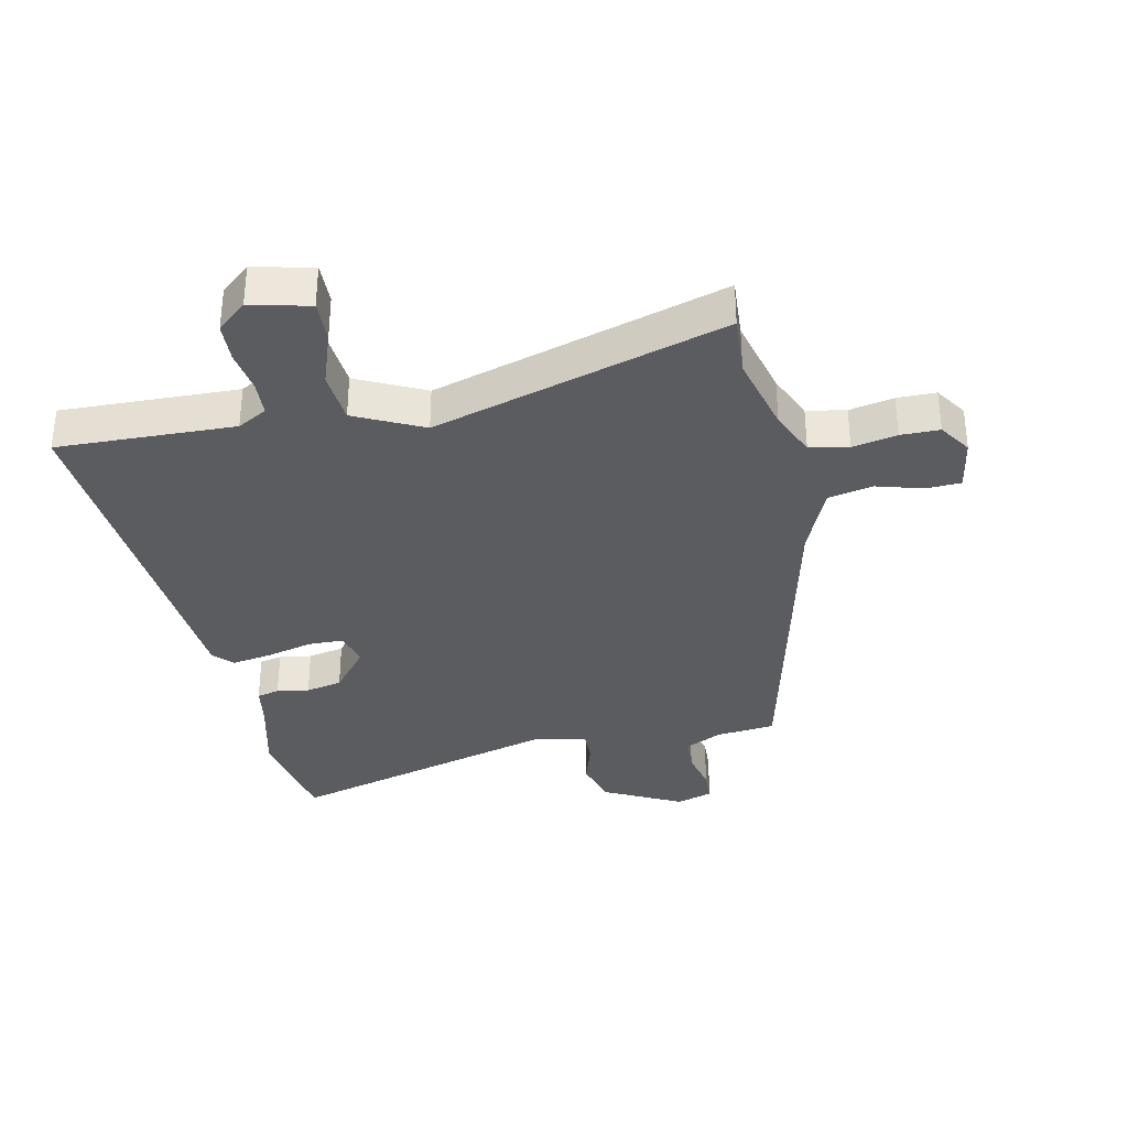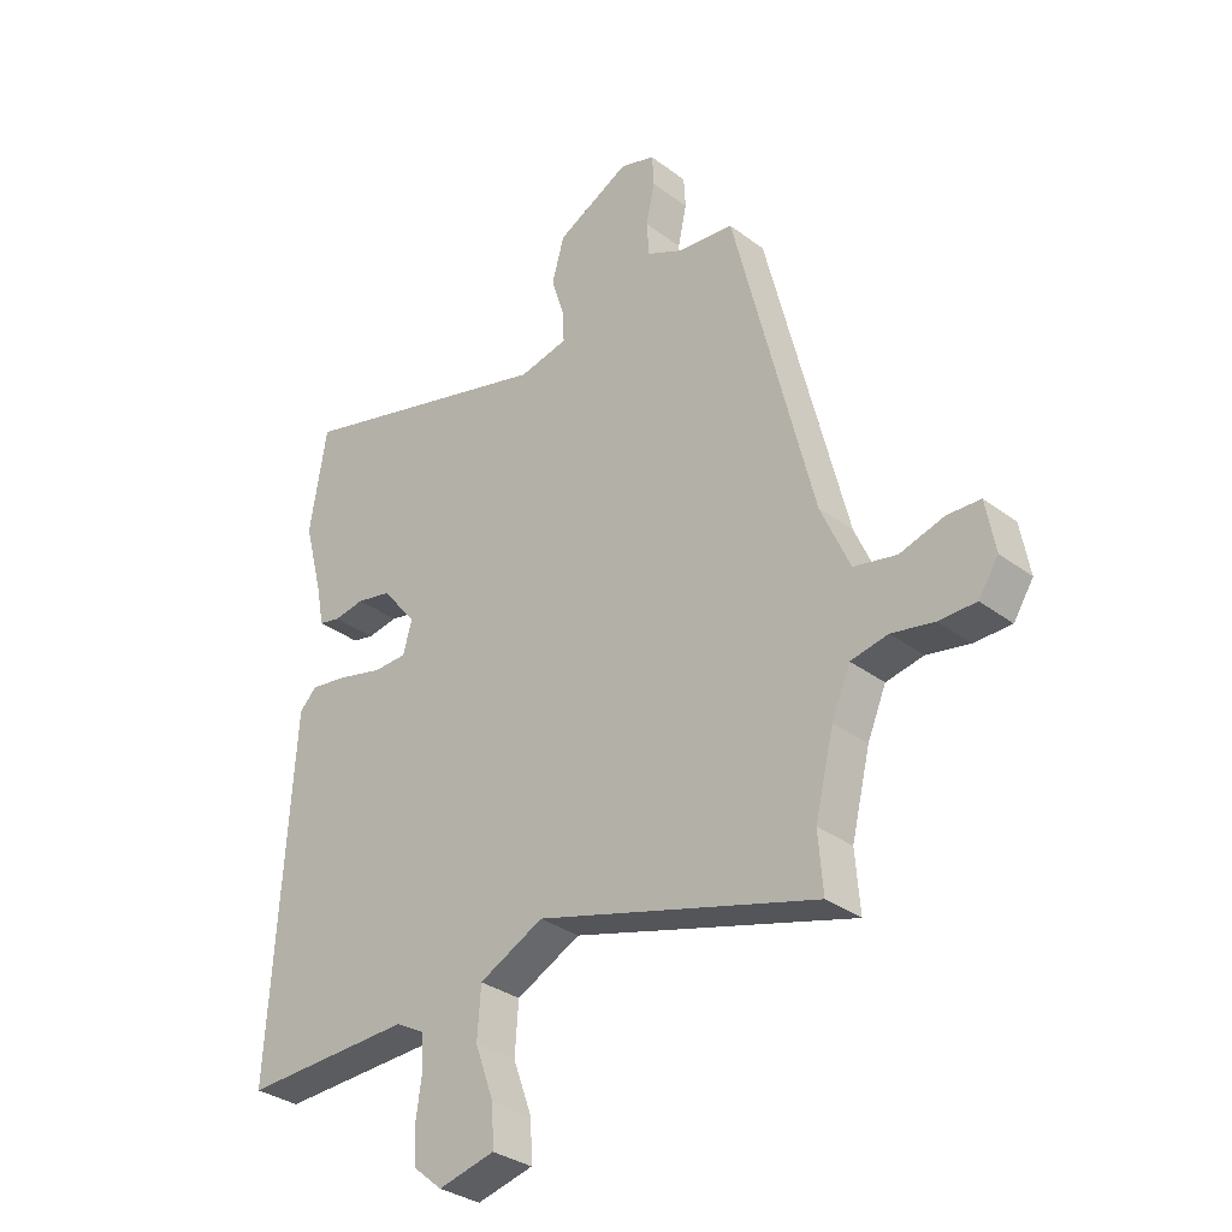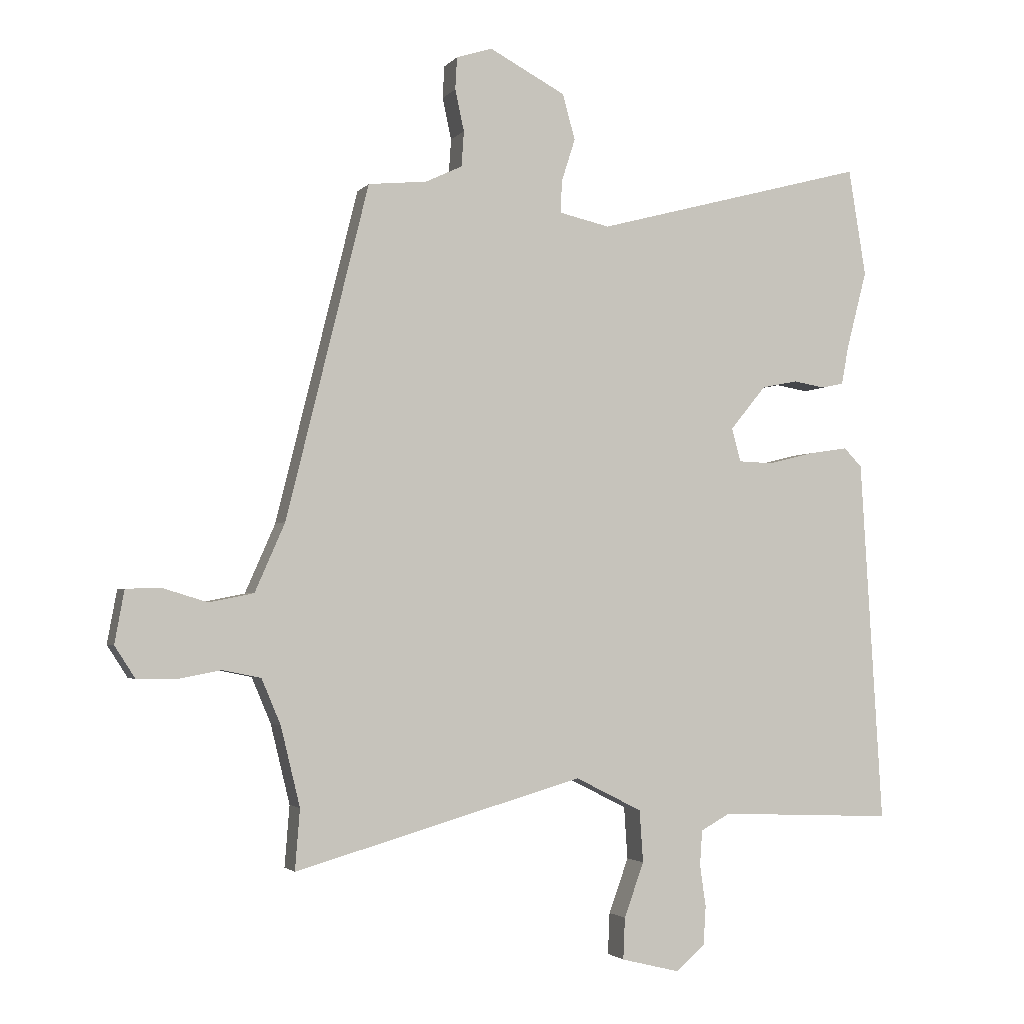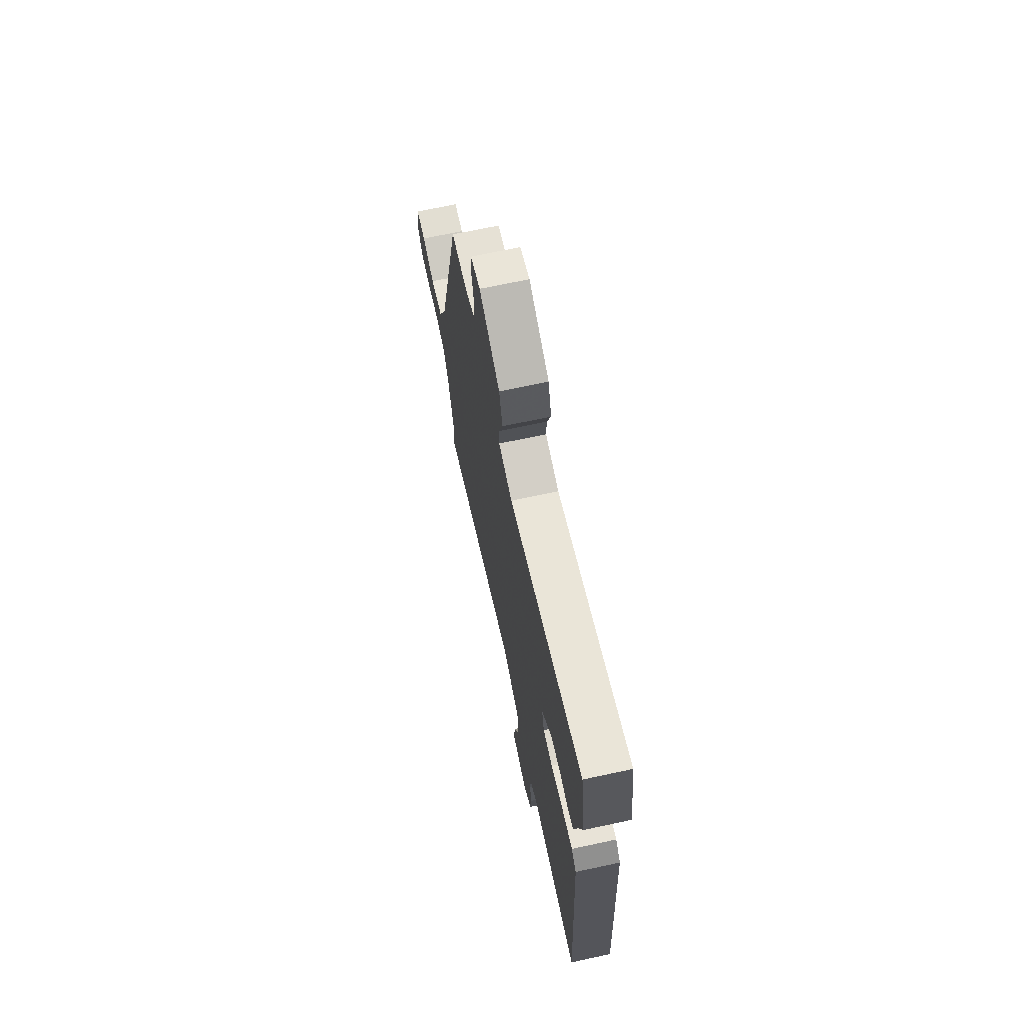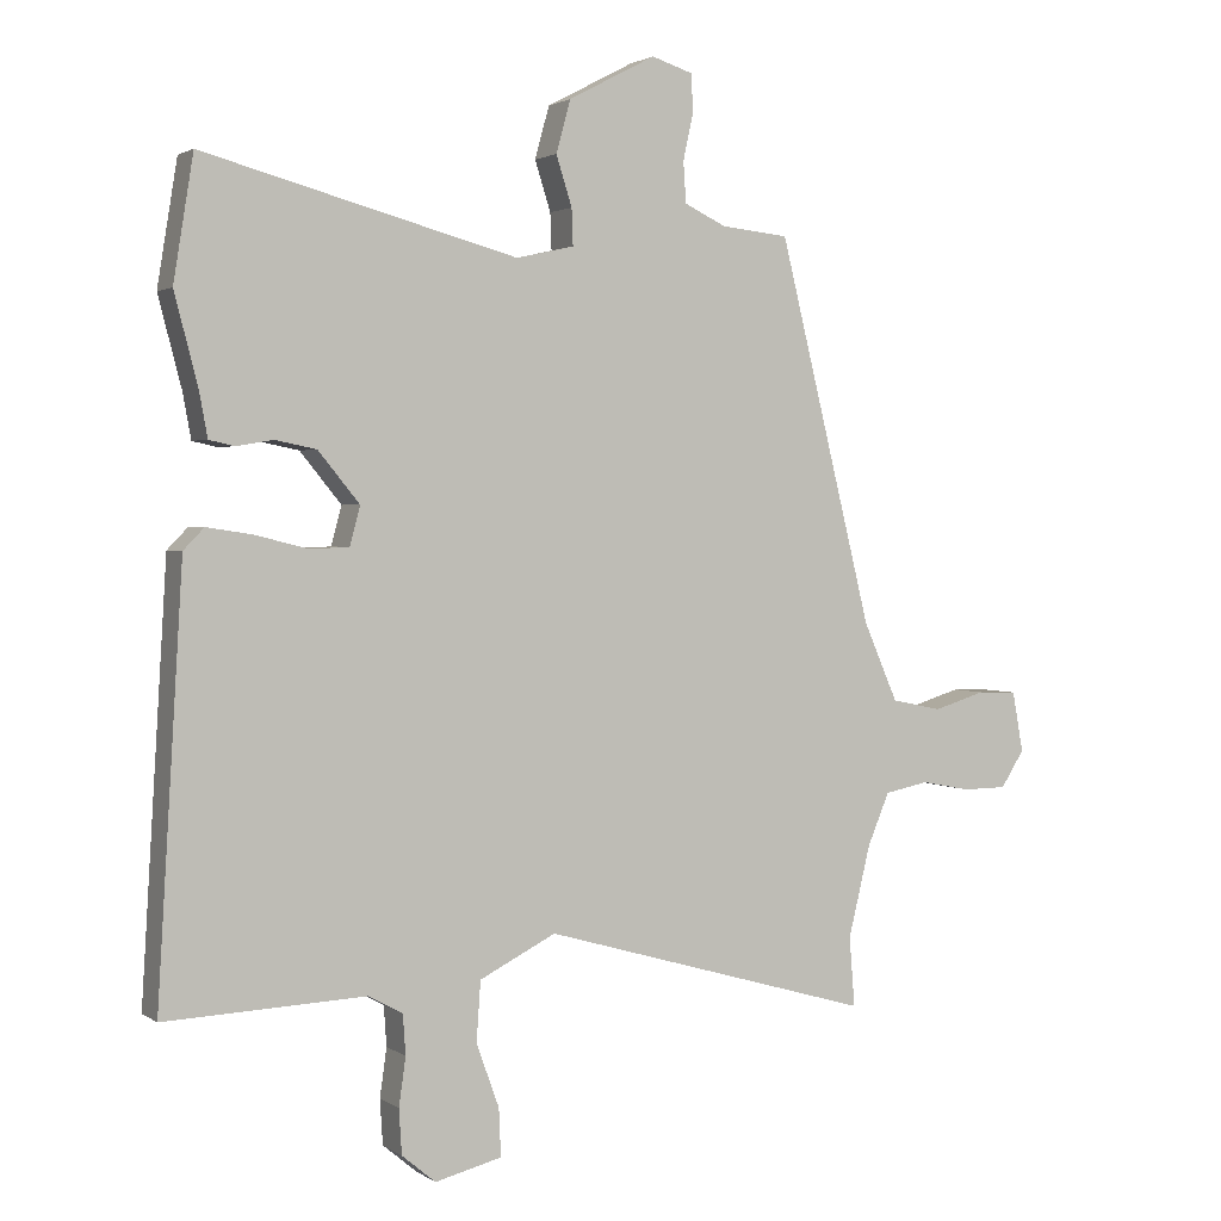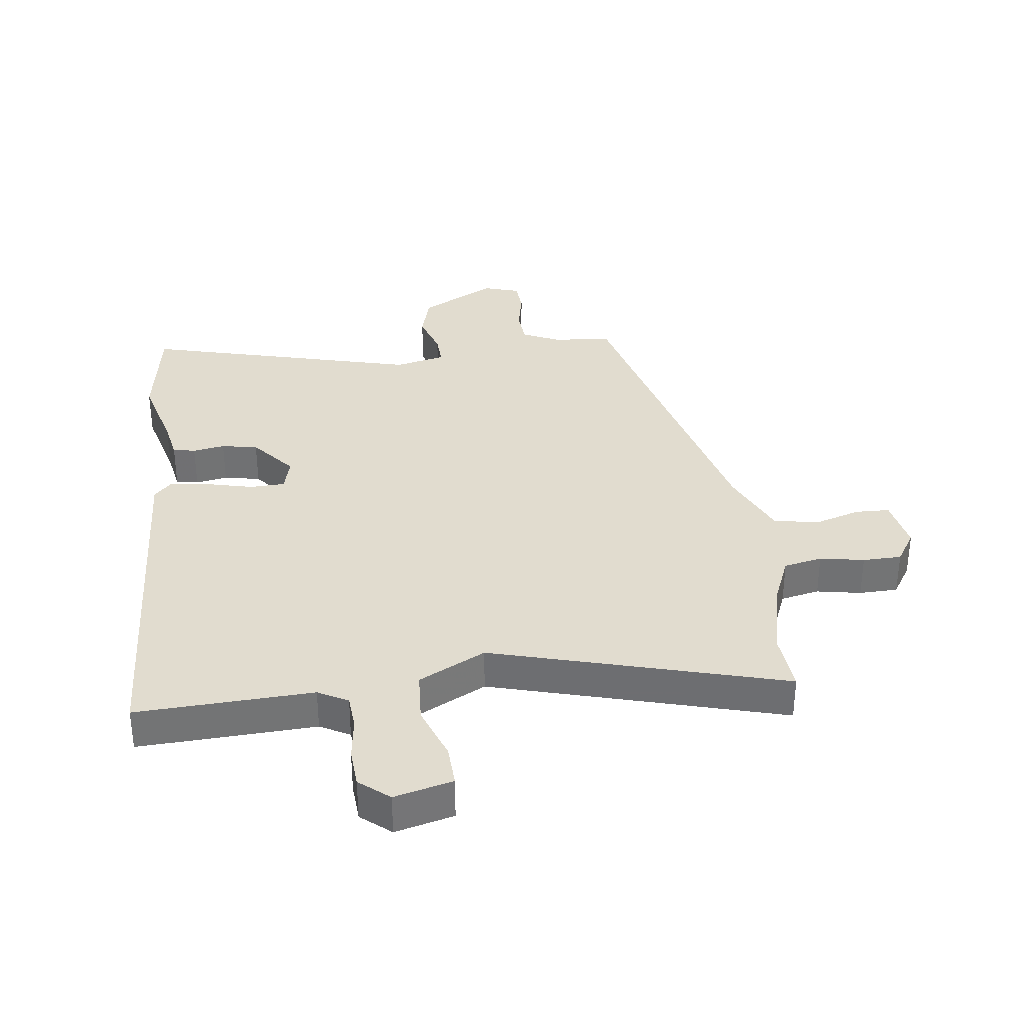
<metadata>
{"format":"obj","ext":"obj","renderer":"f3d","projection":"perspective","resolution":1024,"background":"white","views":[{"elev":-34.2,"azim":-167.3,"up":"+Y"},{"elev":-32.3,"azim":-136.3,"up":"+Z"},{"elev":-2.6,"azim":-19.1,"up":"+Z"},{"elev":69.6,"azim":77.9,"up":"+Z"},{"elev":2.0,"azim":153.9,"up":"+Z"},{"elev":34.4,"azim":172.5,"up":"+Y"}]}
</metadata>
<code>
v 0.485 0.07 0.59
v 0.514 0.07 0.411
v 0.48 0.07 0.281
v 0.468 0.07 0.216
v 0.431 0.07 0.208
v 0.378 0.07 0.217
v 0.318 0.07 0.205
v 0.258 0.07 0.132
v 0.273 0.07 0.076
v 0.331 0.07 0.074
v 0.407 0.07 0.093
v 0.473 0.07 0.103
v 0.503 0.07 0.072
v 0.54 0.07 -0.537
v 0.248 0.07 -0.525
v 0.199 0.07 -0.552
v 0.195 0.07 -0.61
v 0.205 0.07 -0.68
v 0.201 0.07 -0.745
v 0.152 0.07 -0.786
v 0.055 0.07 -0.762
v 0.058 0.07 -0.693
v 0.091 0.07 -0.602
v 0.085 0.07 -0.515
v -0.026 0.07 -0.459
v -0.508 0.07 -0.597
v -0.5 0.07 -0.496
v -0.532 0.07 -0.364
v -0.564 0.07 -0.288
v -0.628 0.07 -0.275
v -0.701 0.07 -0.289
v -0.765 0.07 -0.288
v -0.799 0.07 -0.235
v -0.783 0.07 -0.147
v -0.726 0.07 -0.145
v -0.65 0.07 -0.168
v -0.576 0.07 -0.153
v -0.526 0.07 -0.039
v -0.389 0.07 0.515
v -0.291 0.07 0.525
v -0.23 0.07 0.554
v -0.226 0.07 0.613
v -0.241 0.07 0.682
v -0.238 0.07 0.736
v -0.178 0.07 0.755
v -0.051 0.07 0.688
v -0.03 0.07 0.612
v -0.053 0.07 0.54
v -0.055 0.07 0.487
v 0.029 0.07 0.468
v 0.485 0 0.59
v 0.514 0 0.411
v 0.48 0 0.281
v 0.468 0 0.216
v 0.431 0 0.208
v 0.378 0 0.217
v 0.318 0 0.205
v 0.258 0 0.132
v 0.273 0 0.076
v 0.331 0 0.074
v 0.407 0 0.093
v 0.473 0 0.103
v 0.503 0 0.072
v 0.54 0 -0.537
v 0.248 0 -0.525
v 0.199 0 -0.552
v 0.195 0 -0.61
v 0.205 0 -0.68
v 0.201 0 -0.745
v 0.152 0 -0.786
v 0.055 0 -0.762
v 0.058 0 -0.693
v 0.091 0 -0.602
v 0.085 0 -0.515
v -0.026 0 -0.459
v -0.508 0 -0.597
v -0.5 0 -0.496
v -0.532 0 -0.364
v -0.564 0 -0.288
v -0.628 0 -0.275
v -0.701 0 -0.289
v -0.765 0 -0.288
v -0.799 0 -0.235
v -0.783 0 -0.147
v -0.726 0 -0.145
v -0.65 0 -0.168
v -0.576 0 -0.153
v -0.526 0 -0.039
v -0.389 0 0.515
v -0.291 0 0.525
v -0.23 0 0.554
v -0.226 0 0.613
v -0.241 0 0.682
v -0.238 0 0.736
v -0.178 0 0.755
v -0.051 0 0.688
v -0.03 0 0.612
v -0.053 0 0.54
v -0.055 0 0.487
v 0.029 0 0.468
f 46 47 48
f 45 46 48
f 44 45 48
f 43 44 48
f 42 43 48
f 41 42 48 49
f 40 41 49
f 40 49 50
f 39 40 50
f 38 39 50
f 34 35 36
f 33 34 36
f 32 33 36
f 31 32 36
f 30 31 36
f 29 30 36 37
f 50 1 2
f 38 50 2
f 37 38 2
f 29 37 2
f 28 29 2
f 21 22 23
f 20 21 23
f 19 20 23
f 18 19 23
f 17 18 23
f 16 17 23 24
f 15 16 24 25
f 14 15 25
f 13 14 25
f 12 13 25
f 11 12 25
f 10 11 25
f 3 4 5 6
f 3 6 7
f 2 3 7
f 27 28 2 7
f 25 26 27
f 10 25 27
f 9 10 27
f 8 9 27
f 7 8 27
f 98 97 96
f 98 96 95
f 98 95 94
f 98 94 93
f 98 93 92
f 99 98 92 91
f 99 91 90
f 100 99 90
f 100 90 89
f 100 89 88
f 86 85 84
f 86 84 83
f 86 83 82
f 86 82 81
f 86 81 80
f 87 86 80 79
f 52 51 100
f 52 100 88
f 52 88 87
f 52 87 79
f 52 79 78
f 73 72 71
f 73 71 70
f 73 70 69
f 73 69 68
f 73 68 67
f 74 73 67 66
f 75 74 66 65
f 75 65 64
f 75 64 63
f 75 63 62
f 75 62 61
f 75 61 60
f 56 55 54 53
f 57 56 53
f 57 53 52
f 57 52 78 77
f 77 76 75
f 77 75 60
f 77 60 59
f 77 59 58
f 77 58 57
f 1 51 52 2
f 2 52 53 3
f 3 53 54 4
f 4 54 55 5
f 5 55 56 6
f 6 56 57 7
f 7 57 58 8
f 8 58 59 9
f 9 59 60 10
f 10 60 61 11
f 11 61 62 12
f 12 62 63 13
f 13 63 64 14
f 14 64 65 15
f 15 65 66 16
f 16 66 67 17
f 17 67 68 18
f 18 68 69 19
f 19 69 70 20
f 20 70 71 21
f 21 71 72 22
f 22 72 73 23
f 23 73 74 24
f 24 74 75 25
f 25 75 76 26
f 26 76 77 27
f 27 77 78 28
f 28 78 79 29
f 29 79 80 30
f 30 80 81 31
f 31 81 82 32
f 32 82 83 33
f 33 83 84 34
f 34 84 85 35
f 35 85 86 36
f 36 86 87 37
f 37 87 88 38
f 38 88 89 39
f 39 89 90 40
f 40 90 91 41
f 41 91 92 42
f 42 92 93 43
f 43 93 94 44
f 44 94 95 45
f 45 95 96 46
f 46 96 97 47
f 47 97 98 48
f 48 98 99 49
f 49 99 100 50
f 50 100 51 1

</code>
